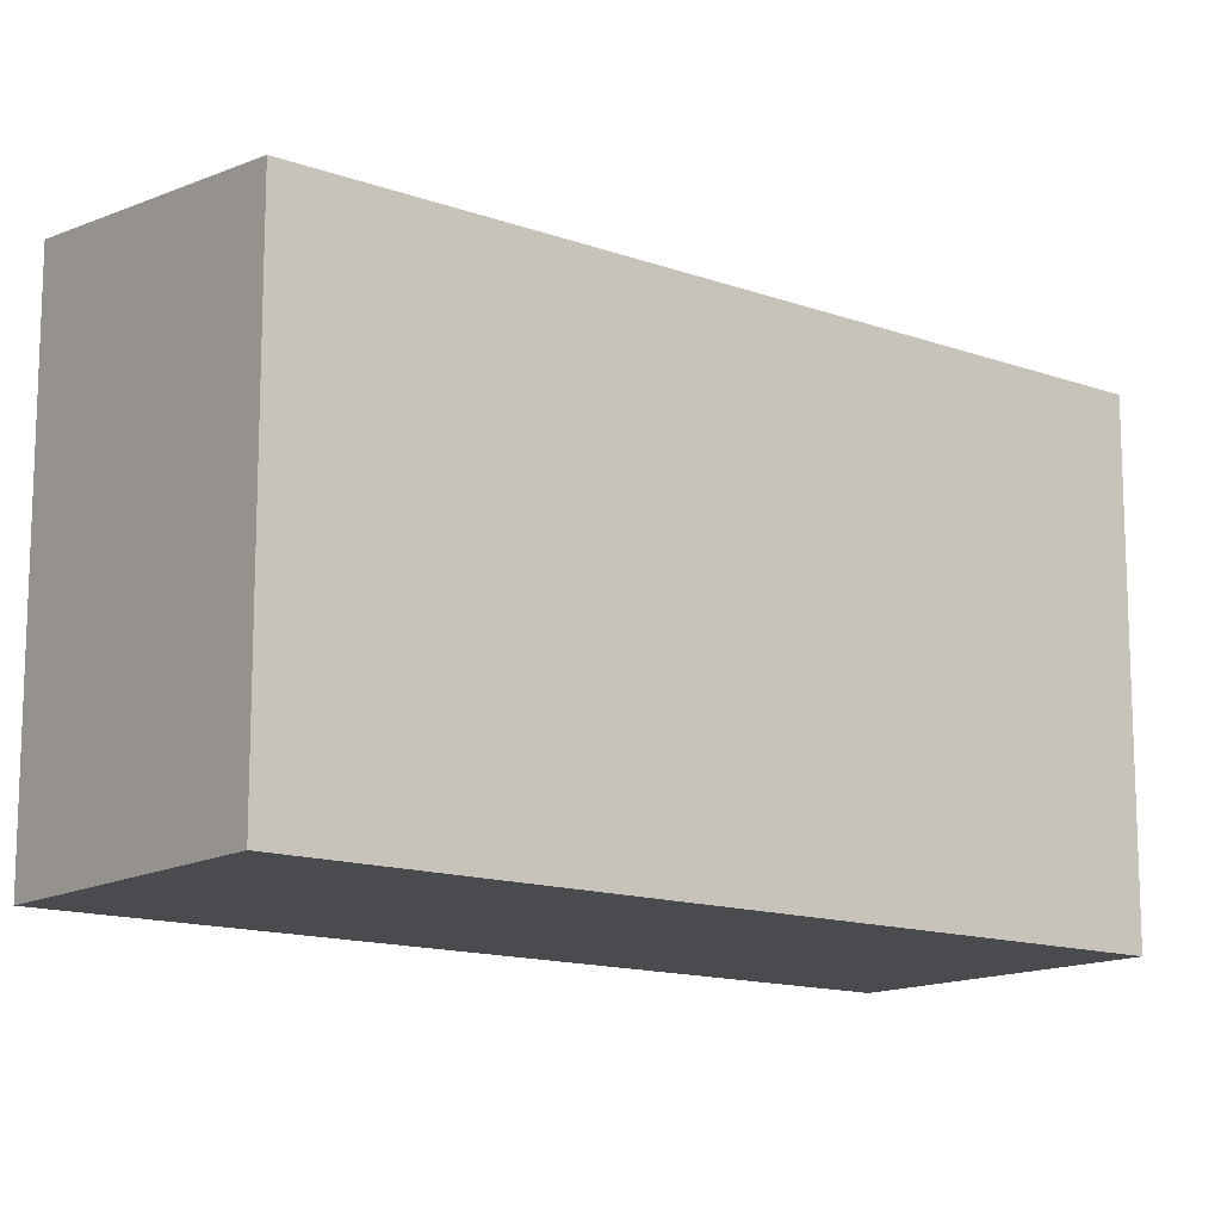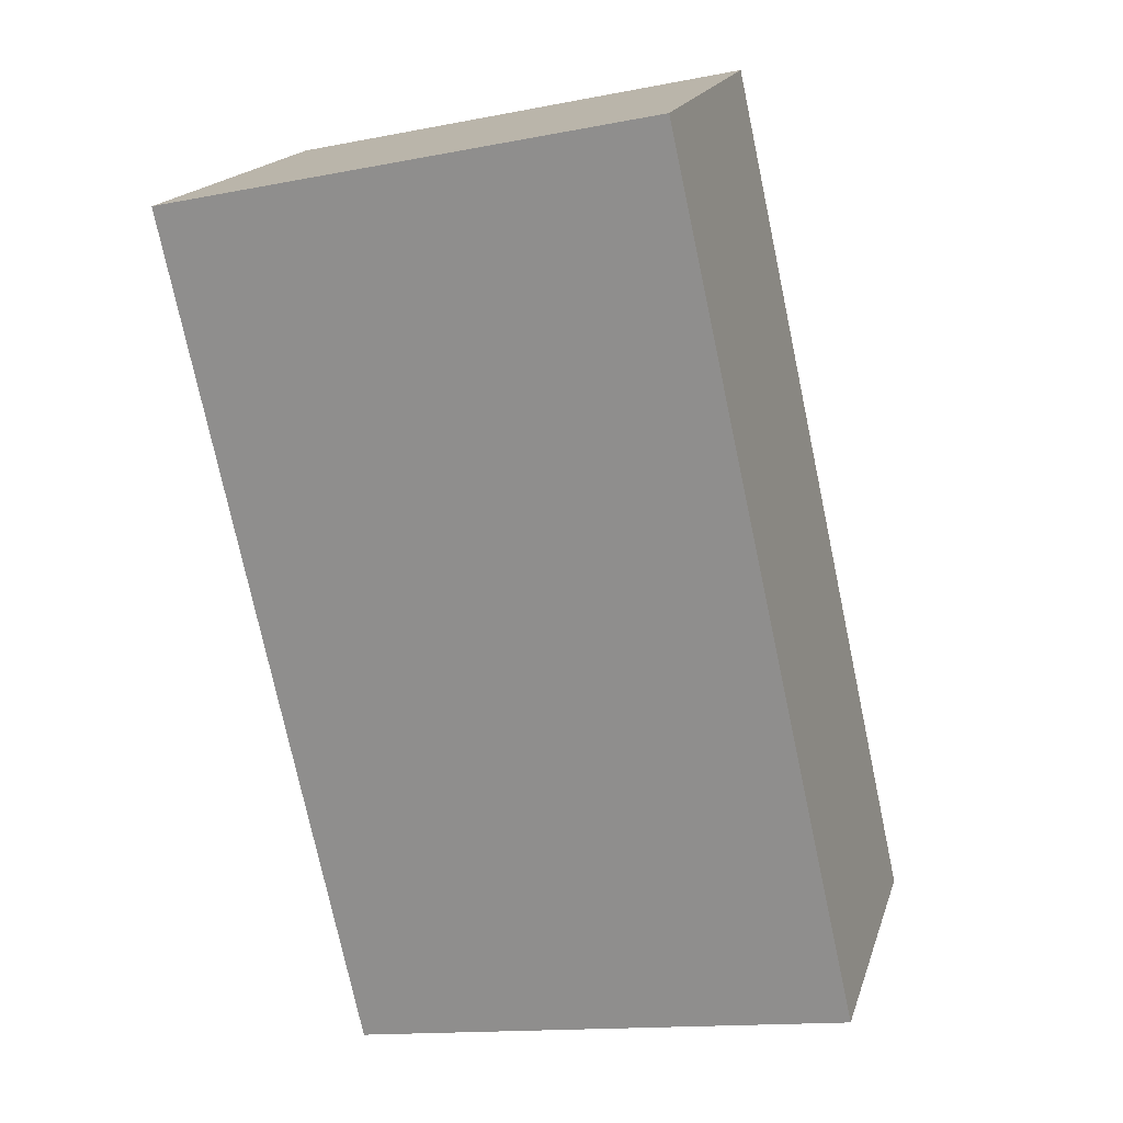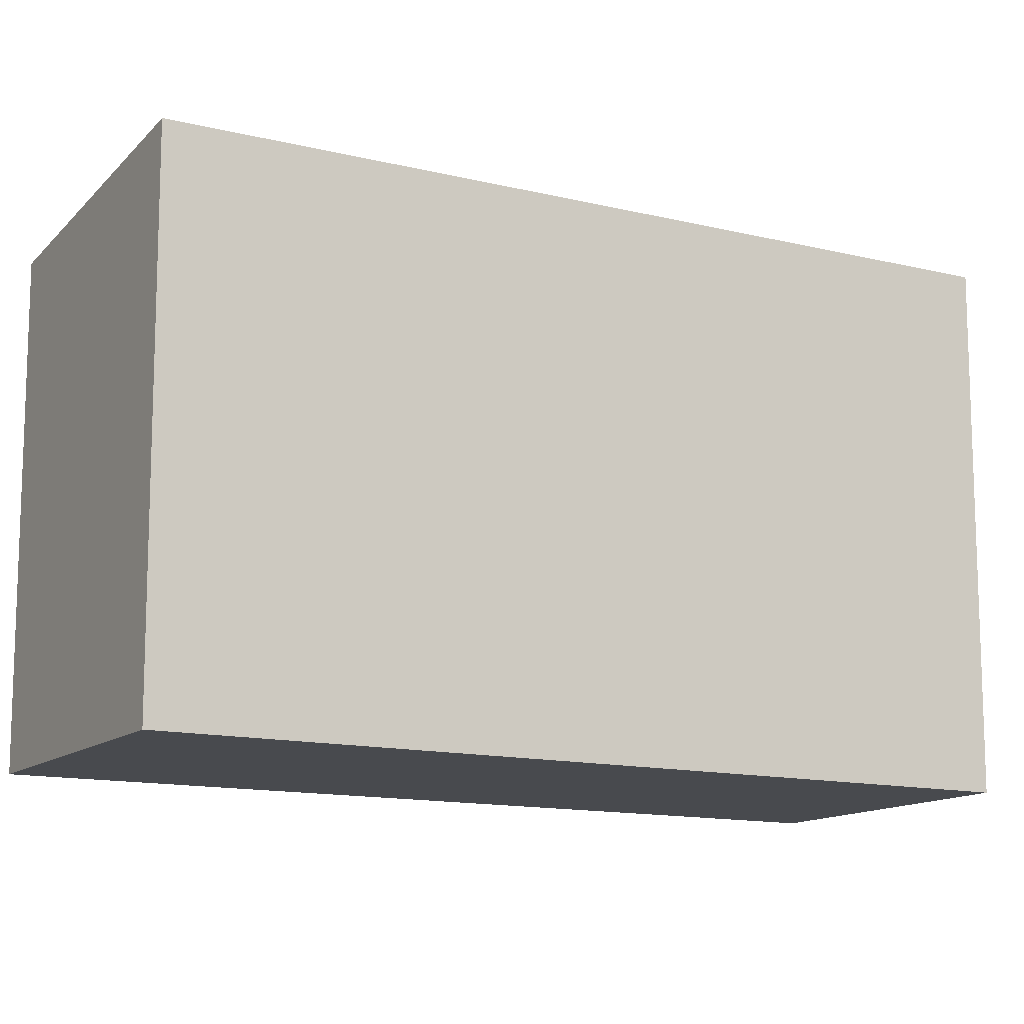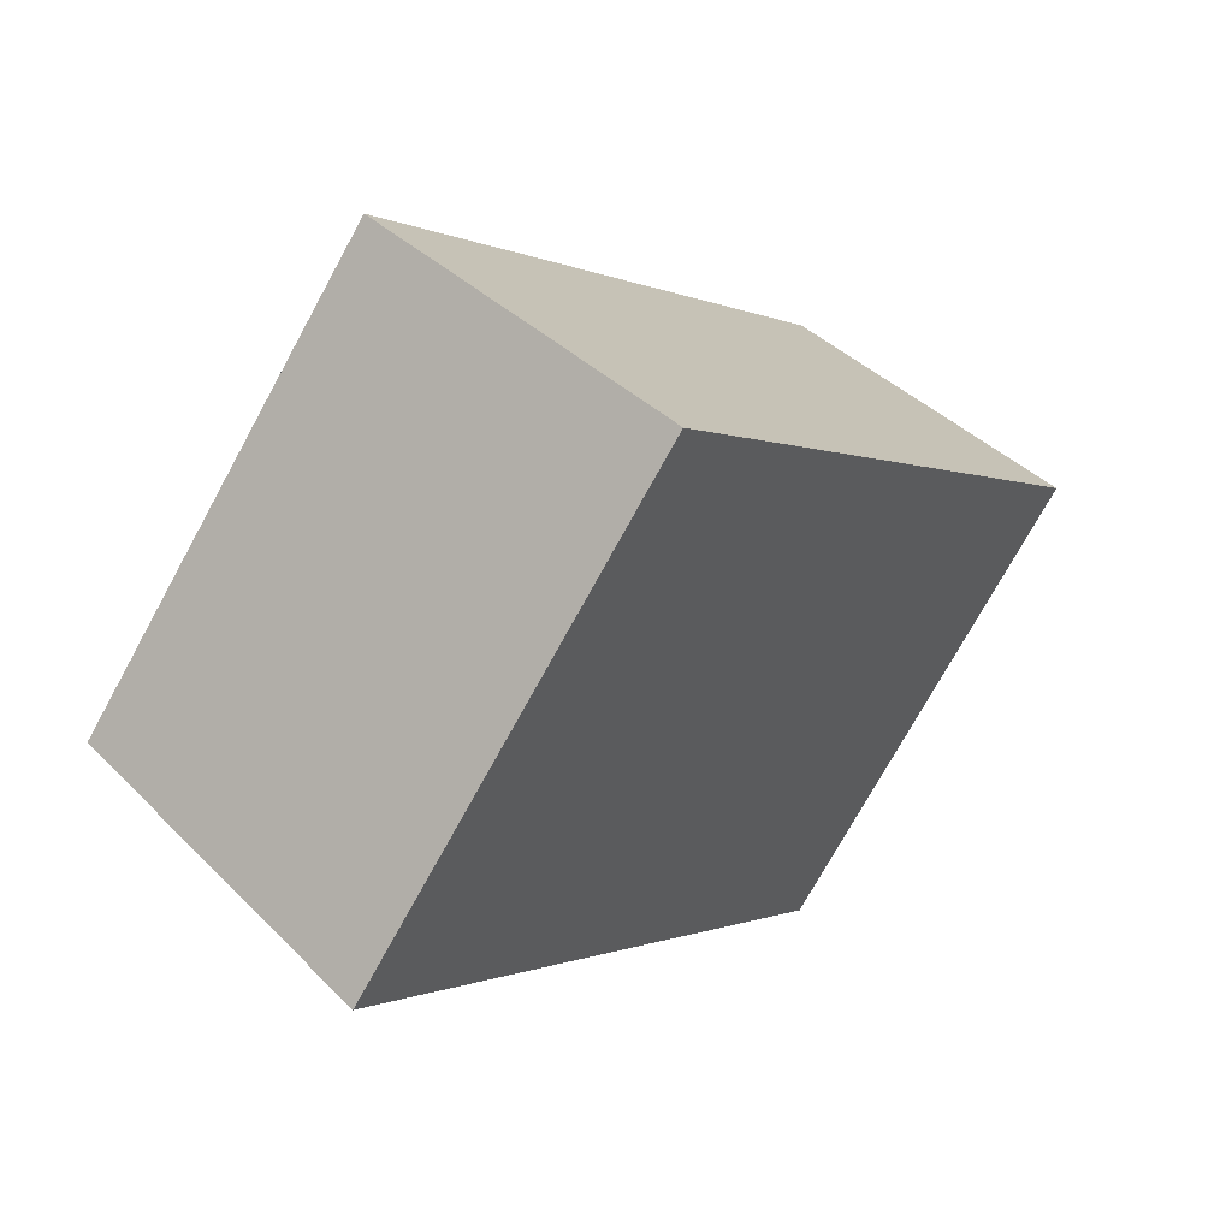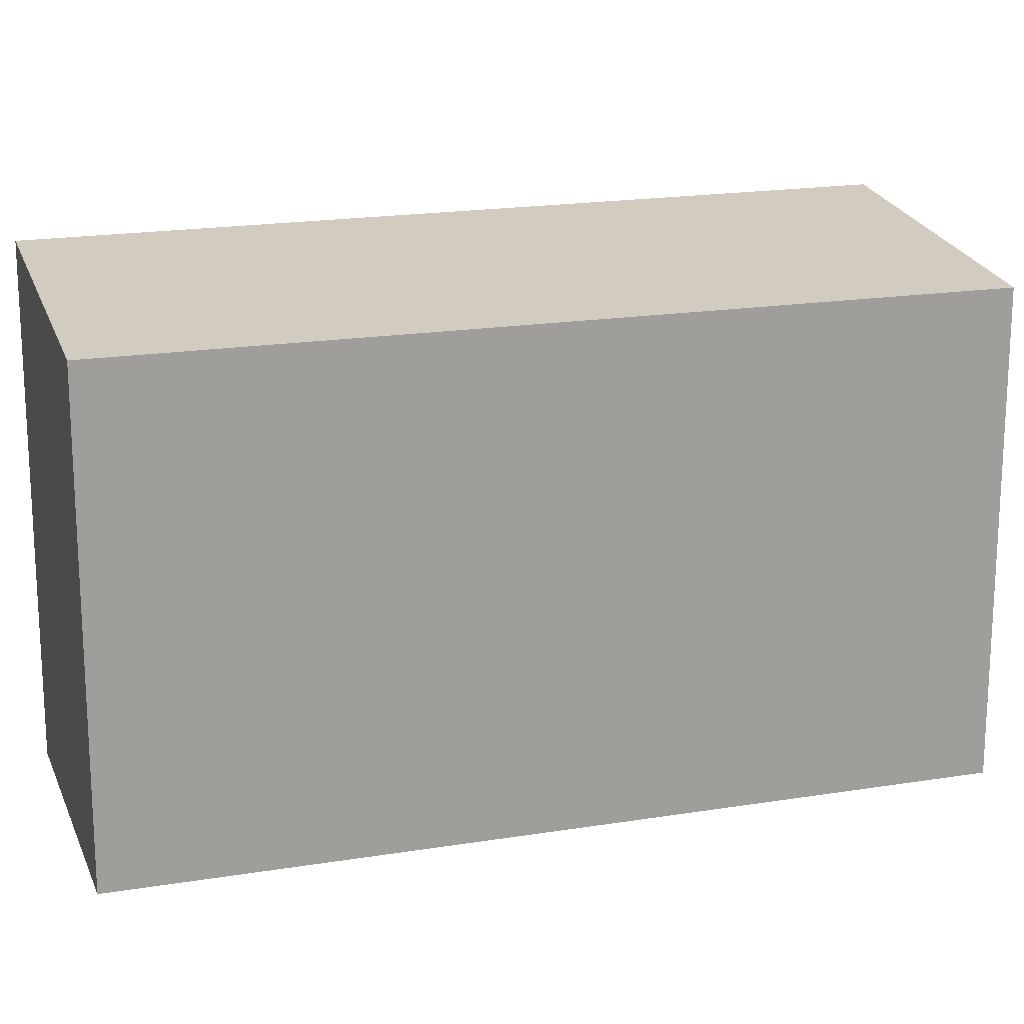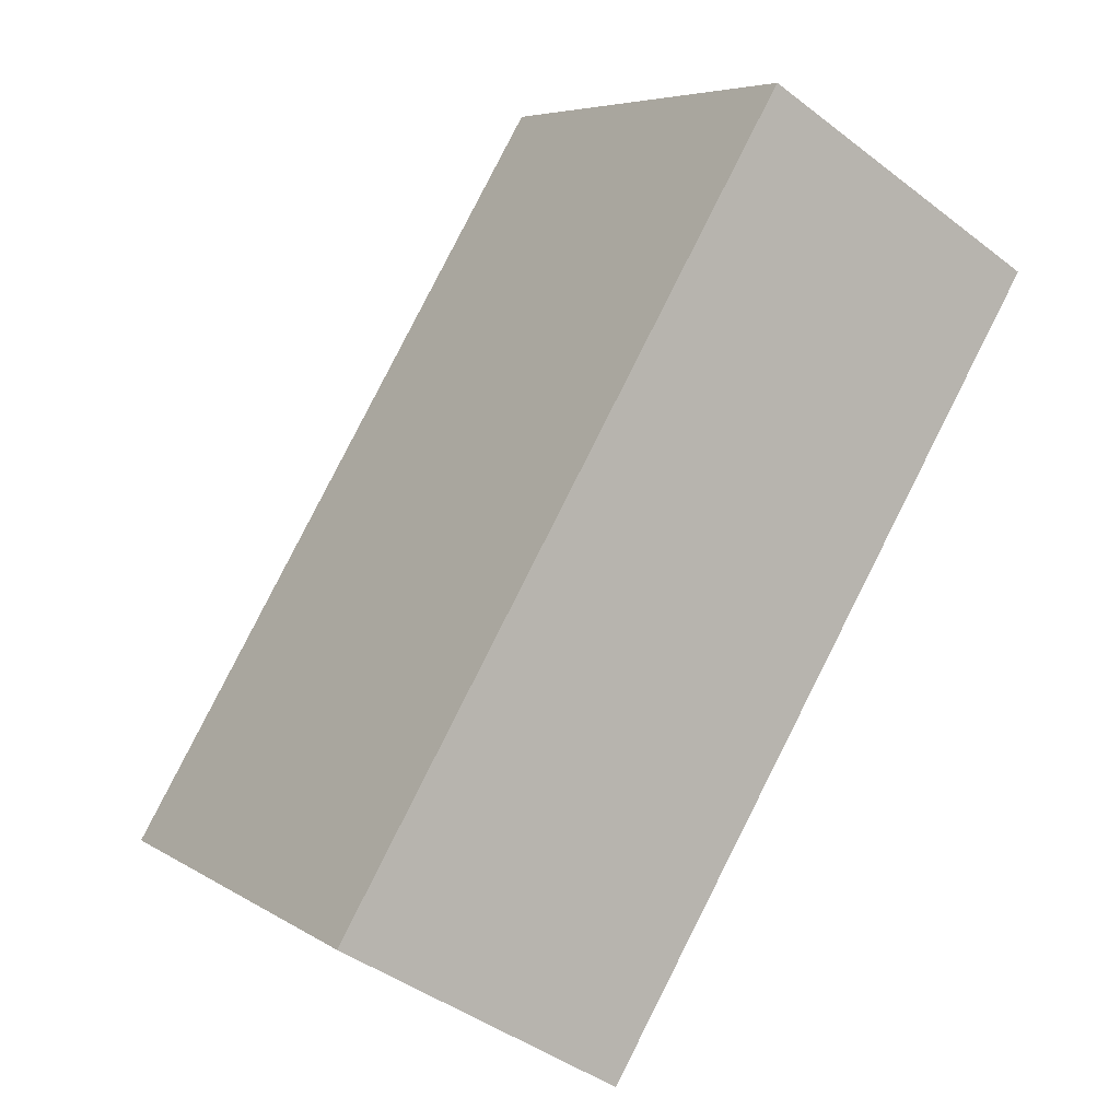
<metadata>
{"format":"obj","ext":"obj","renderer":"f3d","projection":"perspective","resolution":1024,"background":"white","views":[{"elev":-13.8,"azim":-97.8,"up":"+Y"},{"elev":-14.0,"azim":113.7,"up":"+Z"},{"elev":-12.9,"azim":91.5,"up":"+Y"},{"elev":-74.2,"azim":-28.8,"up":"+Z"},{"elev":18.5,"azim":-76.7,"up":"+Y"},{"elev":6.1,"azim":-29.3,"up":"+Z"}]}
</metadata>
<code>
v  0 3.454 2.115e-16
v  2.664 3.684 2.256e-16
v  1.955 3.684 -1.166
v  3.141 3.448 5.281
v  5.15 3.684 4.085
v  5.15 -2.501e-16 4.085
v  2.664 0 0
v  1.955 7.14e-17 -1.166
v  0 0 0
v  3.141 -3.234e-16 5.281
g defaultobject
f 1 2 3
f 2 1 4
f 2 4 5
f 6 2 5
f 2 6 7
f 2 7 3
f 3 7 8
f 8 1 3
f 1 8 9
f 9 4 1
f 4 9 10
f 4 6 5
f 6 4 10
f 7 9 8
f 9 7 10
f 10 7 6

</code>
